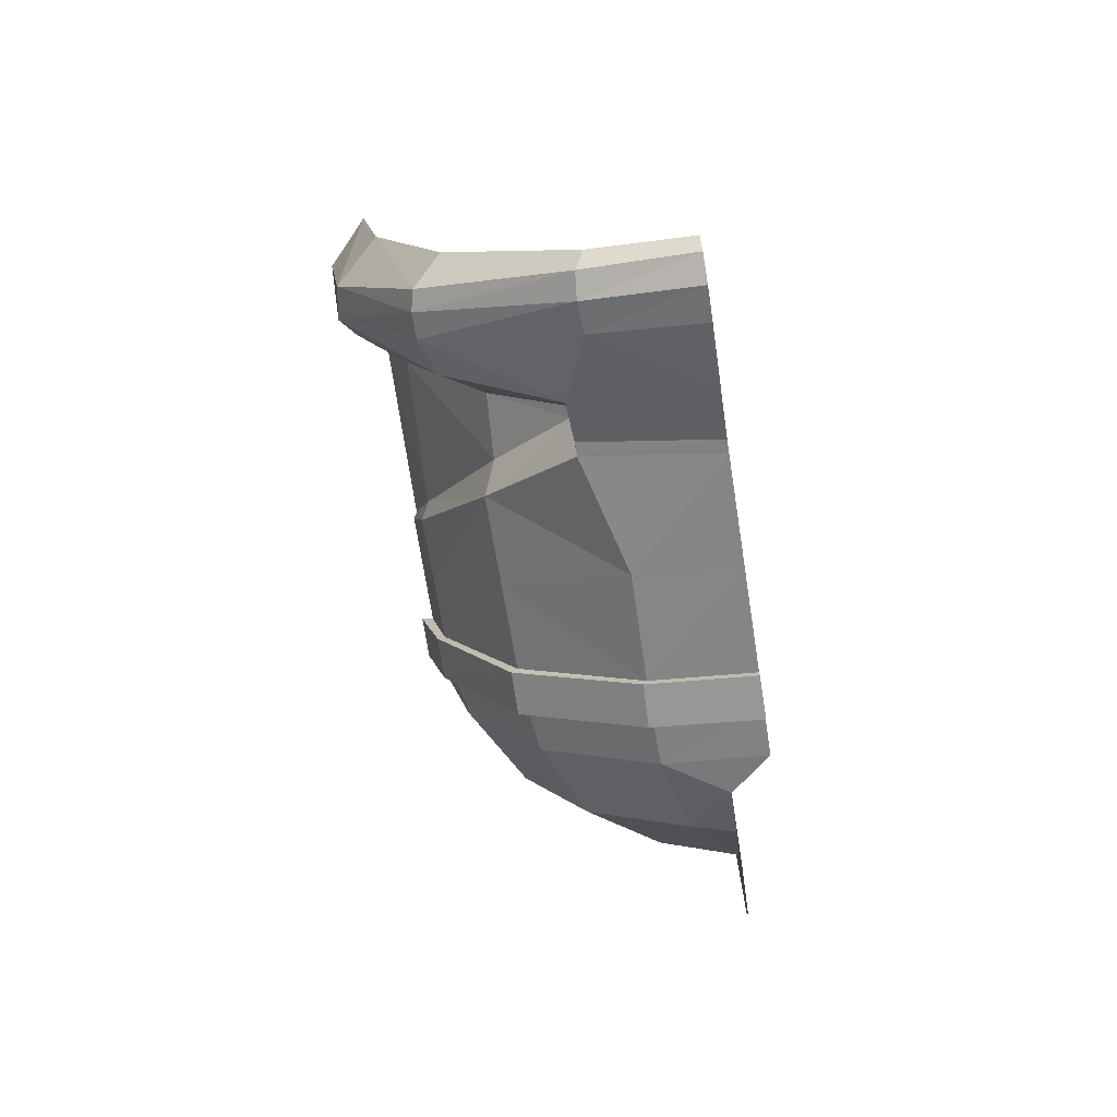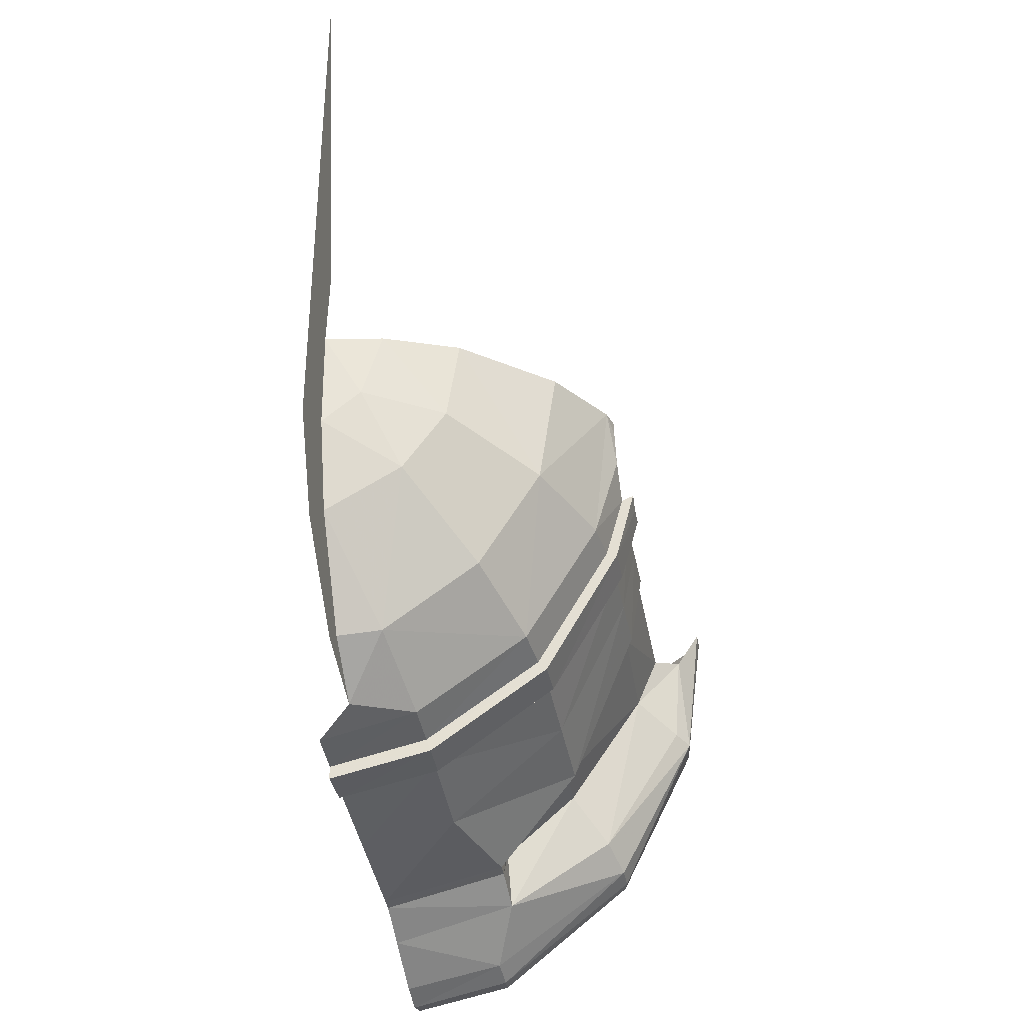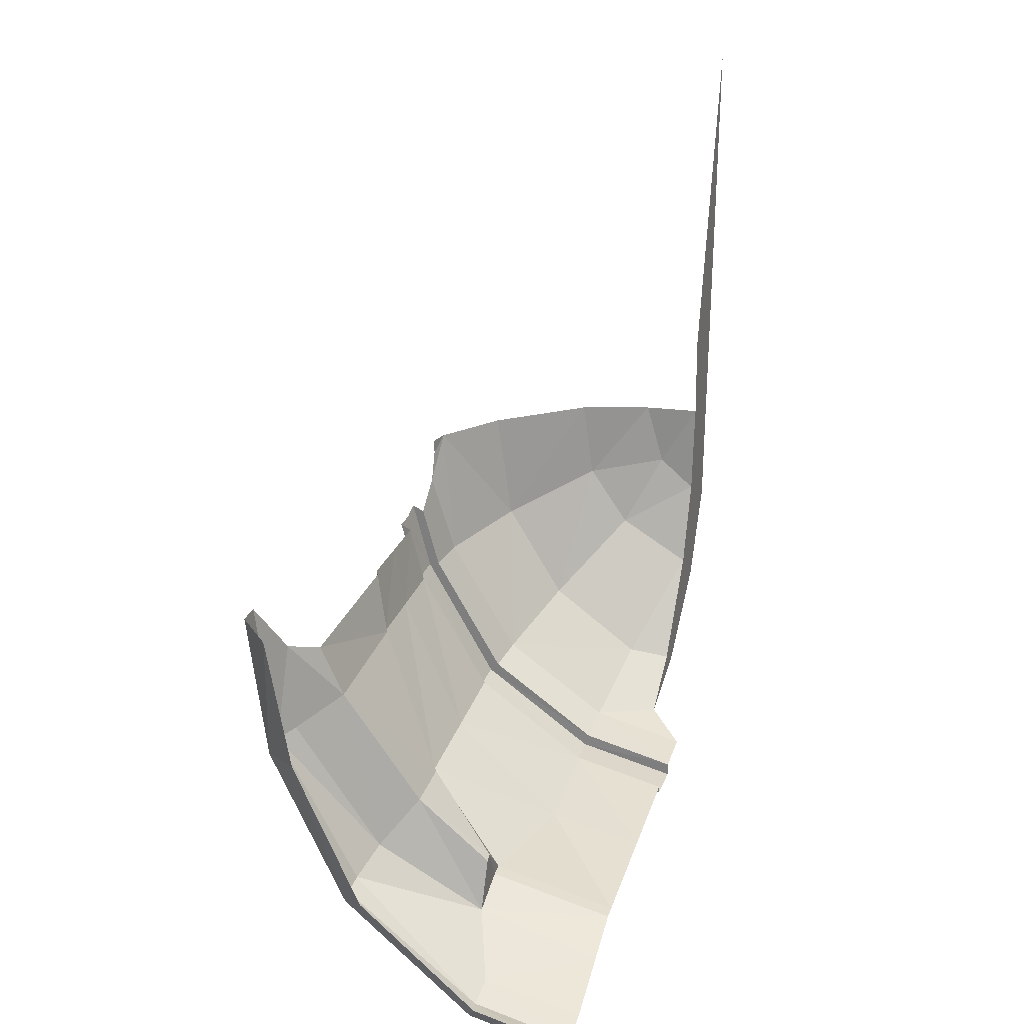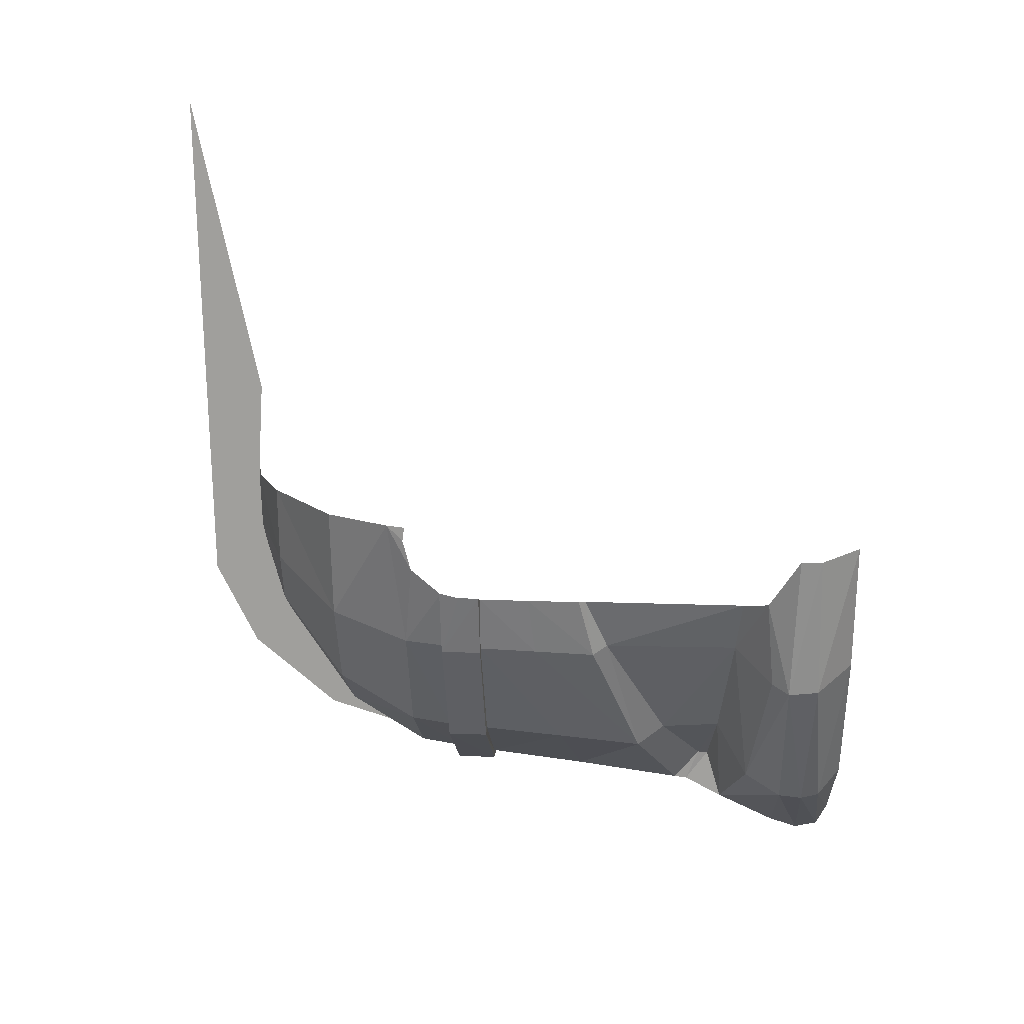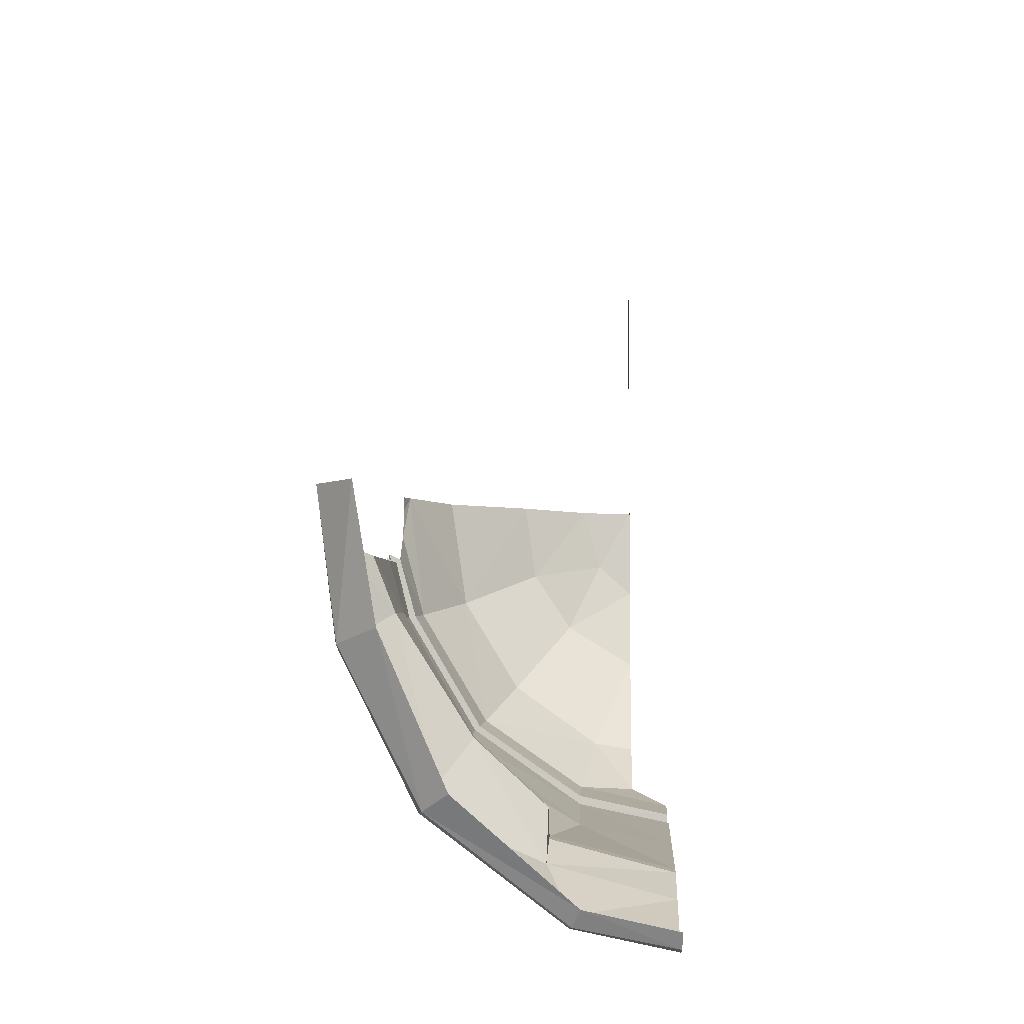
<metadata>
{"format":"obj","ext":"obj","renderer":"f3d","projection":"perspective","resolution":1024,"background":"white","views":[{"elev":-73.0,"azim":-170.9,"up":"+Z"},{"elev":-35.8,"azim":10.4,"up":"+Z"},{"elev":26.3,"azim":-161.9,"up":"+Z"},{"elev":18.2,"azim":93.9,"up":"+Z"},{"elev":-3.1,"azim":-177.5,"up":"+Z"}]}
</metadata>
<code>
v 0.7377 -0.06555 -0.07625
v 0.7362 -0.086 0.0009
v 0.7233 -0.1278 0.0375
v 0.7233 -0.1278 0.0375
v 0.7362 -0.086 0.0009
v 0.7367 -0.0812 0.0373
v 0.3772 -0.4713 -0.1778
v 0.4066 -0.4685 0.0262
v 0.232 -0.5478 0.01675
v 0.232 -0.5478 0.01675
v 0.09375 -0.5734 0.01335
v 0.1851 -0.5526 -0.1484
v 0.09375 -0.5598 -0.2289
v 0.1851 -0.5526 -0.1484
v 0.09375 -0.5734 0.01335
v 0.09375 -0.5598 -0.2289
v 0.09375 -0.5734 0.01335
v 0.09375 -0.7103 -0.3123
v 0.09375 -0.7261 1.028
v 0.09375 -0.7103 -0.3123
v 0.09375 -0.5734 0.01335
v 0.09375 -0.5592 0.2324
v 0.2464 0.1102 -0.8245
v 0 0.1103 -0.8759
v 0 0.1103 -0.8557
v 0.2384 0.1104 -0.806
v 0.3078 0.6637 -0.8427
v 0.3076 0.6321 -0.8393
v 0 0.642 -0.9254
v 0.3076 0.6321 -0.8393
v 0 0.6116 -0.9214
v 0 0.642 -0.9254
v 0.2384 0.1104 -0.806
v 0 0.1103 -0.8557
v 0 0.3535 -0.8876
v 0.2351 0.3602 -0.837
v 0.2351 0.3602 -0.837
v 0.5239 0.313 -0.625
v 0.2384 0.1104 -0.806
v 0.2384 0.1104 -0.806
v 0.5239 0.313 -0.625
v 0.5228 0.1118 -0.6076
v 0.5228 0.1118 -0.6076
v 0.5239 0.313 -0.625
v 0.7025 0.1104 -0.3025
v 0.5239 0.313 -0.625
v 0.7033 0.253 -0.307
v 0.7025 0.1104 -0.3025
v 0.7388 0.1113 -0.1526
v 0.7025 0.1104 -0.3025
v 0.7033 0.253 -0.307
v 0.739 0.2354 -0.1529
v 0 0.7554 -0.9759
v 0.3122 0.7597 -0.8919
v 0 0.642 -0.9254
v 0.3078 0.6637 -0.8427
v 0 0.642 -0.9254
v 0.3122 0.7597 -0.8919
v 0 0.7554 -0.9759
v 0 0.9066 -1.043
v 0.2504 0.9129 -0.9925
v 0.3122 0.7597 -0.8919
v 0 0.7554 -0.9759
v 0.2504 0.9129 -0.9925
v 0.2464 0.1102 -0.8245
v 0.2384 0.1104 -0.806
v 0.5366 0.1103 -0.6229
v 0.2384 0.1104 -0.806
v 0.5228 0.1118 -0.6076
v 0.5366 0.1103 -0.6229
v 0.5366 0.1103 -0.6229
v 0.5228 0.1118 -0.6076
v 0.7195 0.1103 -0.3083
v 0.5228 0.1118 -0.6076
v 0.7025 0.1104 -0.3025
v 0.7195 0.1103 -0.3083
v 0.3076 0.6321 -0.8393
v 0.3078 0.6637 -0.8427
v 0.3111 0.6962 -0.759
v 0.3078 0.6637 -0.8427
v 0.3079 0.7215 -0.7611
v 0.3111 0.6962 -0.759
v 0.3076 0.6321 -0.8393
v 0.3111 0.6962 -0.759
v 0.5251 0.5263 -0.6435
v 0.5251 0.5263 -0.6435
v 0.3111 0.6962 -0.759
v 0.4946 0.5933 -0.6011
v 0.7041 0.4044 -0.3118
v 0.5251 0.5263 -0.6435
v 0.6852 0.4399 -0.2925
v 0.5251 0.5263 -0.6435
v 0.4946 0.5933 -0.6011
v 0.6852 0.4399 -0.2925
v 0.7392 0.3669 -0.153
v 0.7041 0.4044 -0.3118
v 0.73 0.3835 -0.155
v 0.7041 0.4044 -0.3118
v 0.6852 0.4399 -0.2925
v 0.73 0.3835 -0.155
v 0.3079 0.7215 -0.7611
v 0.4869 0.7406 -0.594
v 0.3111 0.6962 -0.759
v 0.4946 0.5933 -0.6011
v 0.3111 0.6962 -0.759
v 0.4869 0.7406 -0.594
v 0.3079 0.7215 -0.7611
v 0.3078 0.6637 -0.8427
v 0.3122 0.7597 -0.8919
v 0.3122 0.7597 -0.8919
v 0.5709 0.8178 -0.7026
v 0.4869 0.7406 -0.594
v 0.4869 0.7406 -0.594
v 0.3079 0.7215 -0.7611
v 0.3122 0.7597 -0.8919
v 0.2504 0.9129 -0.9925
v 0.5995 0.9085 -0.7487
v 0.3122 0.7597 -0.8919
v 0.5709 0.8178 -0.7026
v 0.3122 0.7597 -0.8919
v 0.5995 0.9085 -0.7487
v 0.6852 0.4399 -0.2925
v 0.4946 0.5933 -0.6011
v 0.6741 0.7731 -0.2935
v 0.4946 0.5933 -0.6011
v 0.4869 0.7406 -0.594
v 0.6741 0.7731 -0.2935
v 0.5709 0.8178 -0.7026
v 0.7688 0.8662 -0.3544
v 0.6741 0.7731 -0.2935
v 0.6741 0.7731 -0.2935
v 0.4869 0.7406 -0.594
v 0.5709 0.8178 -0.7026
v 0.5995 0.9085 -0.7487
v 0.8007 0.9078 -0.3695
v 0.5709 0.8178 -0.7026
v 0.7688 0.8662 -0.3544
v 0.5709 0.8178 -0.7026
v 0.8007 0.9078 -0.3695
v 0.7688 0.8662 -0.3544
v 0.7875 0.8477 -0.1313
v 0.6741 0.7731 -0.2935
v 0.7875 0.8477 -0.1313
v 0.7266 0.7877 -0.1565
v 0.6741 0.7731 -0.2935
v 0.84 0.9211 0.00375
v 0.7875 0.8477 -0.1313
v 0.8007 0.9078 -0.3695
v 0.7875 0.8477 -0.1313
v 0.7688 0.8662 -0.3544
v 0.8007 0.9078 -0.3695
v 0.73 0.3835 -0.155
v 0.6852 0.4399 -0.2925
v 0.7266 0.7877 -0.1565
v 0.6852 0.4399 -0.2925
v 0.6741 0.7731 -0.2935
v 0.7266 0.7877 -0.1565
v 0.7657 0.1103 -0.1403
v 0.7195 0.1103 -0.3083
v 0.7388 0.1113 -0.1526
v 0.7195 0.1103 -0.3083
v 0.7025 0.1104 -0.3025
v 0.7388 0.1113 -0.1526
v 0.7675 0.01025 -0.1277
v 0.7202 0.01025 -0.3075
v 0.7657 0.05815 -0.1401
v 0.7657 0.1103 -0.1403
v 0.7657 0.05815 -0.1401
v 0.7202 0.01025 -0.3075
v 0.7195 0.1103 -0.3083
v 0.7202 0.01025 -0.3075
v 0.5371 0.01025 -0.6241
v 0.5366 0.1103 -0.6229
v 0.7195 0.1103 -0.3083
v 0.2464 0.1102 -0.8245
v 0.5366 0.1103 -0.6229
v 0.5371 0.01025 -0.6241
v 0.2497 0.01025 -0.823
v 0.2497 0.01025 -0.823
v 0 0.01025 -0.8759
v 0 0.1103 -0.8759
v 0.2464 0.1102 -0.8245
v 0 0.9066 -1.043
v 0 0.9849 -1.065
v 0.2504 0.9129 -0.9925
v 0.2504 0.9129 -0.9925
v 0 0.9849 -1.065
v 0.2541 0.9838 -1.012
v 0.6 0.9673 -0.7543
v 0.5995 0.9085 -0.7487
v 0.2541 0.9838 -1.012
v 0.5995 0.9085 -0.7487
v 0.2504 0.9129 -0.9925
v 0.2541 0.9838 -1.012
v 0.8007 0.9078 -0.3695
v 0.5995 0.9085 -0.7487
v 0.6 0.9673 -0.7543
v 0 0.9849 -1.065
v 0 1.048 -1.049
v 0.2541 0.9838 -1.012
v 0.2541 0.9838 -1.012
v 0 1.048 -1.049
v 0.2483 1.043 -1.002
v 0.2541 0.9838 -1.012
v 0.2483 1.043 -1.002
v 0.6 0.9673 -0.7543
v 0.6 0.9673 -0.7543
v 0.2483 1.043 -1.002
v 0.5893 1.013 -0.747
v 0.8007 0.9078 -0.3695
v 0.6 0.9673 -0.7543
v 0.7903 0.9826 -0.3657
v 0.6 0.9673 -0.7543
v 0.5893 1.013 -0.747
v 0.7903 0.9826 -0.3657
v 0.84 0.9211 0.00375
v 0.8007 0.9078 -0.3695
v 0.8396 0.9732 0.0044
v 0.8007 0.9078 -0.3695
v 0.7903 0.9826 -0.3657
v 0.8396 0.9732 0.0044
v 0.2483 1.043 -1.002
v 0 1.048 -1.049
v 0.2273 1.073 -0.958
v 0 1.048 -1.049
v 0 1.073 -1.006
v 0.2273 1.073 -0.958
v 0.5893 1.013 -0.747
v 0.2483 1.043 -1.002
v 0.2273 1.073 -0.958
v 0.2273 1.073 -0.958
v 0.5238 1.072 -0.7022
v 0.5893 1.013 -0.747
v 0.7903 0.9826 -0.3657
v 0.5893 1.013 -0.747
v 0.6884 1.073 -0.328
v 0.5893 1.013 -0.747
v 0.5238 1.072 -0.7022
v 0.6884 1.073 -0.328
v 0.8396 0.9732 0.0044
v 0.7903 0.9826 -0.3657
v 0.7445 1.073 0.00985
v 0.7903 0.9826 -0.3657
v 0.6884 1.073 -0.328
v 0.7445 1.073 0.00985
v 0.6946 0.01025 -0.2995
v 0.7202 0.01025 -0.3075
v 0.7675 0.01025 -0.1277
v 0.738 0.01025 -0.1409
v 0.7377 -0.06555 -0.07625
v 0.6812 -0.08815 -0.2947
v 0.738 0.01025 -0.1409
v 0.6946 0.01025 -0.2995
v 0.738 0.01025 -0.1409
v 0.6812 -0.08815 -0.2947
v 0.7377 -0.06555 -0.07625
v 0.7233 -0.1278 0.0375
v 0.6812 -0.08815 -0.2947
v 0.5371 0.01025 -0.6241
v 0.7202 0.01025 -0.3075
v 0.6946 0.01025 -0.2995
v 0.5156 0.01025 -0.6025
v 0.6812 -0.08815 -0.2947
v 0.5043 -0.0934 -0.5921
v 0.5156 0.01025 -0.6025
v 0.6946 0.01025 -0.2995
v 0.6812 -0.08815 -0.2947
v 0.7233 -0.1278 0.0375
v 0.5748 -0.2939 -0.2592
v 0.7233 -0.1278 0.0375
v 0.616 -0.2935 0.02885
v 0.5748 -0.2939 -0.2592
v 0.5748 -0.2939 -0.2592
v 0.426 -0.2997 -0.5044
v 0.5043 -0.0934 -0.5921
v 0.6812 -0.08815 -0.2947
v 0 0.6116 -0.9214
v 0.2351 0.3602 -0.837
v 0 0.3535 -0.8876
v 0.3076 0.6321 -0.8393
v 0.2351 0.3602 -0.837
v 0 0.6116 -0.9214
v 0.5239 0.313 -0.625
v 0.2351 0.3602 -0.837
v 0.5251 0.5263 -0.6435
v 0.2351 0.3602 -0.837
v 0.3076 0.6321 -0.8393
v 0.5251 0.5263 -0.6435
v 0.5239 0.313 -0.625
v 0.5251 0.5263 -0.6435
v 0.7033 0.253 -0.307
v 0.7033 0.253 -0.307
v 0.5251 0.5263 -0.6435
v 0.7041 0.4044 -0.3118
v 0.7041 0.4044 -0.3118
v 0.7392 0.3669 -0.153
v 0.739 0.2354 -0.1529
v 0.7033 0.253 -0.307
v 0.2497 0.01025 -0.823
v 0.5371 0.01025 -0.6241
v 0.2389 0.0093 -0.7924
v 0.5371 0.01025 -0.6241
v 0.5156 0.01025 -0.6025
v 0.2389 0.0093 -0.7924
v 0 0.01025 -0.8759
v 0.2497 0.01025 -0.823
v 0 0.01025 -0.843
v 0.2497 0.01025 -0.823
v 0.2389 0.0093 -0.7924
v 0 0.01025 -0.843
v 0.2389 0.0093 -0.7924
v 0.5156 0.01025 -0.6025
v 0.5043 -0.0934 -0.5921
v 0.2372 -0.09615 -0.7762
v 0.2372 -0.09615 -0.7762
v 0.5043 -0.0934 -0.5921
v 0.1976 -0.3005 -0.667
v 0.5043 -0.0934 -0.5921
v 0.426 -0.2997 -0.5044
v 0.1976 -0.3005 -0.667
v 0.1976 -0.3005 -0.667
v 0.09375 -0.323 -0.6855
v 0.09375 -0.1826 -0.7885
v 0 0.01025 -0.843
v 0.2389 0.0093 -0.7924
v 0.2372 -0.09615 -0.7762
v 0 -0.0925 -0.8278
v 0 -0.0925 -0.8278
v 0.2372 -0.09615 -0.7762
v 0.09375 -0.1826 -0.7885
v 0.2372 -0.09615 -0.7762
v 0.1976 -0.3005 -0.667
v 0.09375 -0.1826 -0.7885
v 0.3772 -0.4713 -0.1778
v 0.2751 -0.4811 -0.3316
v 0.426 -0.2997 -0.5044
v 0.5748 -0.2939 -0.2592
v 0.4066 -0.4685 0.0262
v 0.3772 -0.4713 -0.1778
v 0.5748 -0.2939 -0.2592
v 0.616 -0.2935 0.02885
v 0.1976 -0.3005 -0.667
v 0.426 -0.2997 -0.5044
v 0.2751 -0.4811 -0.3316
v 0.09375 -0.4915 -0.4431
v 0.1976 -0.3005 -0.667
v 0.09375 -0.4915 -0.4431
v 0.09375 -0.323 -0.6855
v 0.2751 -0.4811 -0.3316
v 0.3772 -0.4713 -0.1778
v 0.1851 -0.5526 -0.1484
v 0.232 -0.5478 0.01675
v 0.1851 -0.5526 -0.1484
v 0.3772 -0.4713 -0.1778
v 0.09375 -0.4915 -0.4431
v 0.2751 -0.4811 -0.3316
v 0.09375 -0.5598 -0.2289
v 0.2751 -0.4811 -0.3316
v 0.1851 -0.5526 -0.1484
v 0.09375 -0.5598 -0.2289
v 0.09375 -0.1826 -0.7885
v 0.09375 -0.323 -0.6855
v 0.09375 -0.3785 -0.7266
v 0.09375 -0.6011 -0.5363
v 0.09375 -0.3785 -0.7266
v 0.09375 -0.323 -0.6855
v 0.09375 -0.4915 -0.4431
v 0.09375 -0.5598 -0.2289
v 0.09375 -0.7103 -0.3123
v 0.09375 -0.6011 -0.5363
v 0.09375 -0.4915 -0.4431
g mesh7262542
f 1 2 3
f 4 5 6
f 7 8 9
f 10 11 12
f 13 14 15
f 16 17 18
f 19 20 21
f 21 22 19
f 23 24 25
f 25 26 23
f 27 28 29
f 30 31 32
f 33 34 35
f 35 36 33
f 37 38 39
f 40 41 42
f 43 44 45
f 46 47 48
f 49 50 51
f 51 52 49
f 53 54 55
f 56 57 58
f 59 60 61
f 62 63 64
f 65 66 67
f 68 69 70
f 71 72 73
f 74 75 76
f 77 78 79
f 80 81 82
f 83 84 85
f 86 87 88
f 89 90 91
f 92 93 94
f 95 96 97
f 98 99 100
f 101 102 103
f 104 105 106
f 107 108 109
f 110 111 112
f 113 114 115
f 116 117 118
f 119 120 121
f 122 123 124
f 125 126 127
f 128 129 130
f 131 132 133
f 134 135 136
f 137 138 139
f 140 141 142
f 143 144 145
f 146 147 148
f 149 150 151
f 152 153 154
f 155 156 157
f 158 159 160
f 161 162 163
f 164 165 166
f 167 168 169
f 169 170 167
f 171 172 173
f 173 174 171
f 175 176 177
f 177 178 175
f 179 180 181
f 181 182 179
f 183 184 185
f 186 187 188
f 189 190 191
f 192 193 194
f 195 196 197
f 198 199 200
f 201 202 203
f 204 205 206
f 207 208 209
f 210 211 212
f 213 214 215
f 216 217 218
f 219 220 221
f 222 223 224
f 225 226 227
f 228 229 230
f 231 232 233
f 234 235 236
f 237 238 239
f 240 241 242
f 243 244 245
f 246 247 248
f 248 249 246
f 250 251 252
f 253 254 255
f 256 257 258
f 259 260 261
f 261 262 259
f 263 264 265
f 265 266 263
f 267 268 269
f 270 271 272
f 273 274 275
f 275 276 273
f 277 278 279
f 280 281 282
f 283 284 285
f 286 287 288
f 289 290 291
f 292 293 294
f 295 296 297
f 297 298 295
f 299 300 301
f 302 303 304
f 305 306 307
f 308 309 310
f 311 312 313
f 313 314 311
f 315 316 317
f 318 319 320
f 321 322 323
f 324 325 326
f 326 327 324
f 328 329 330
f 331 332 333
f 334 335 336
f 336 337 334
f 338 339 340
f 340 341 338
f 342 343 344
f 344 345 342
f 346 347 348
f 349 350 351
f 352 353 354
f 355 356 357
f 358 359 360
f 361 362 363
f 364 365 366
f 366 367 364
f 368 369 370
f 370 371 368

</code>
